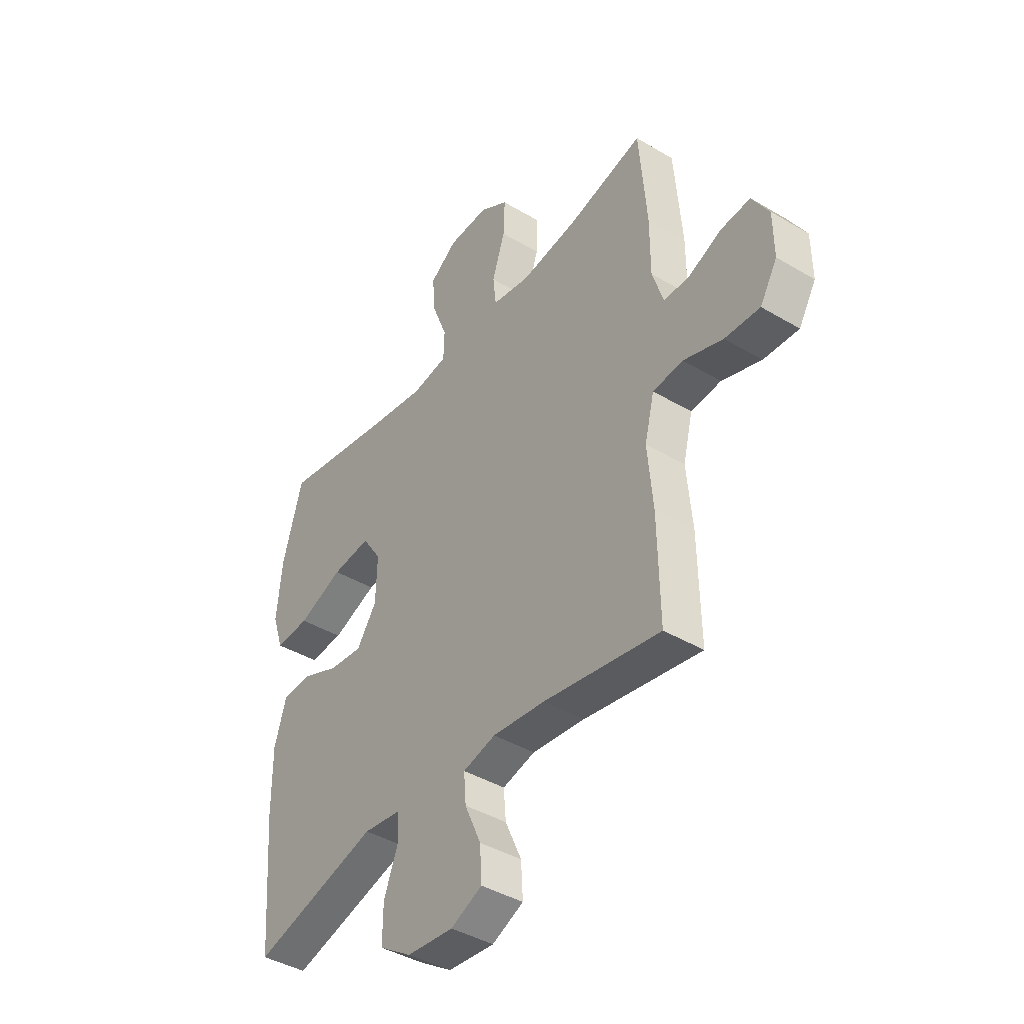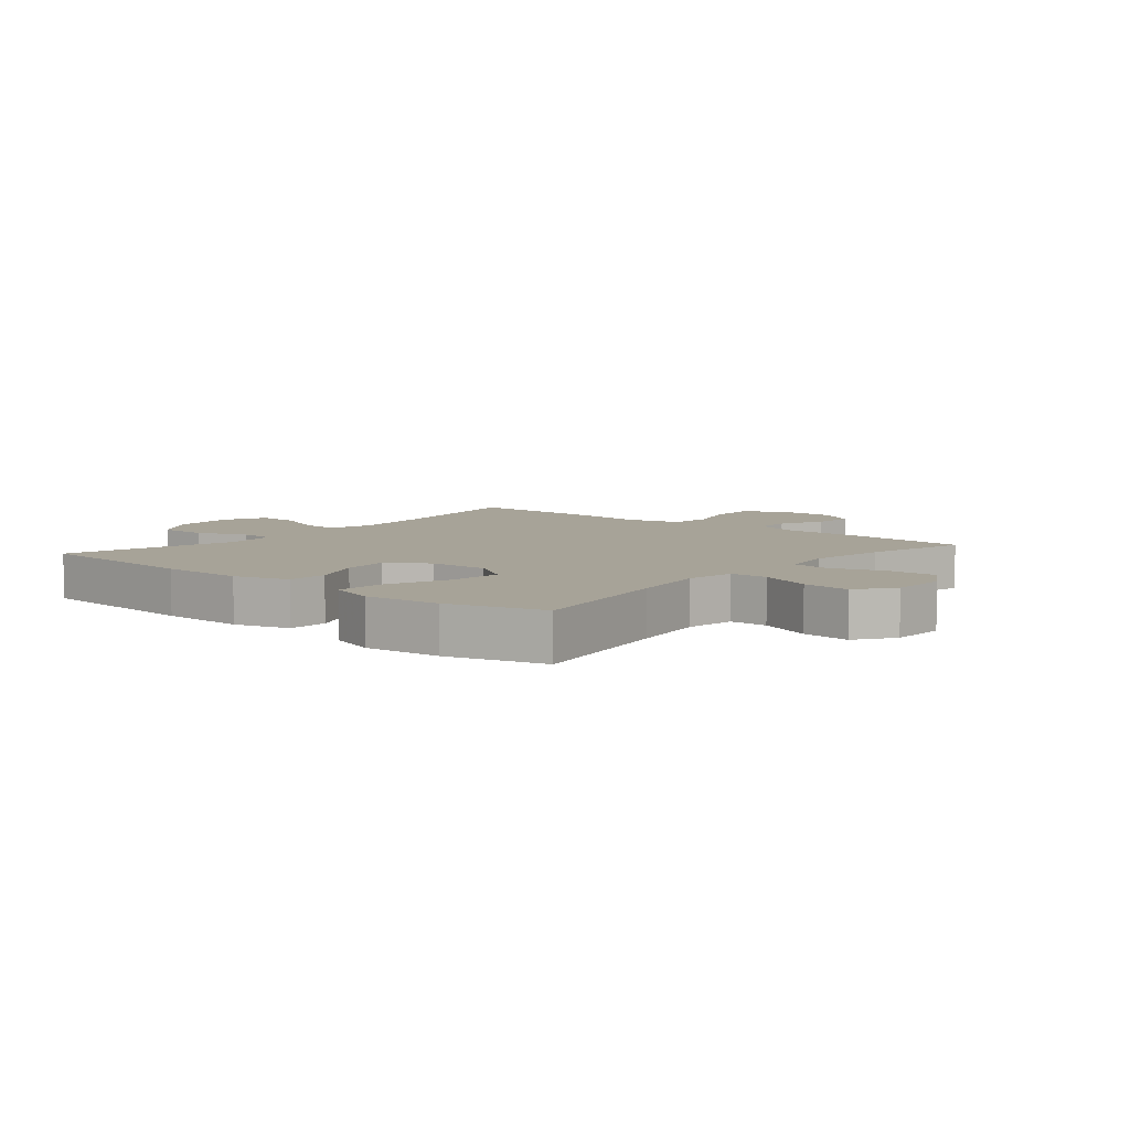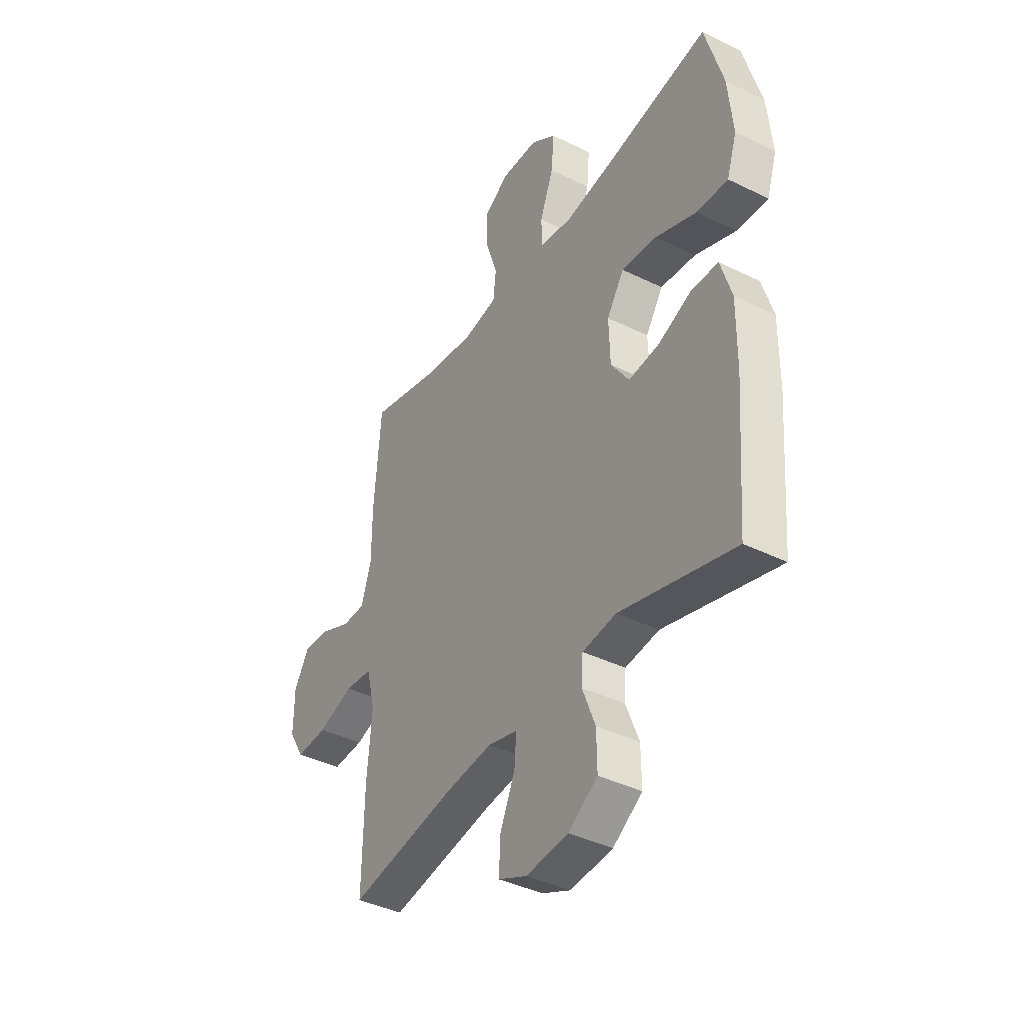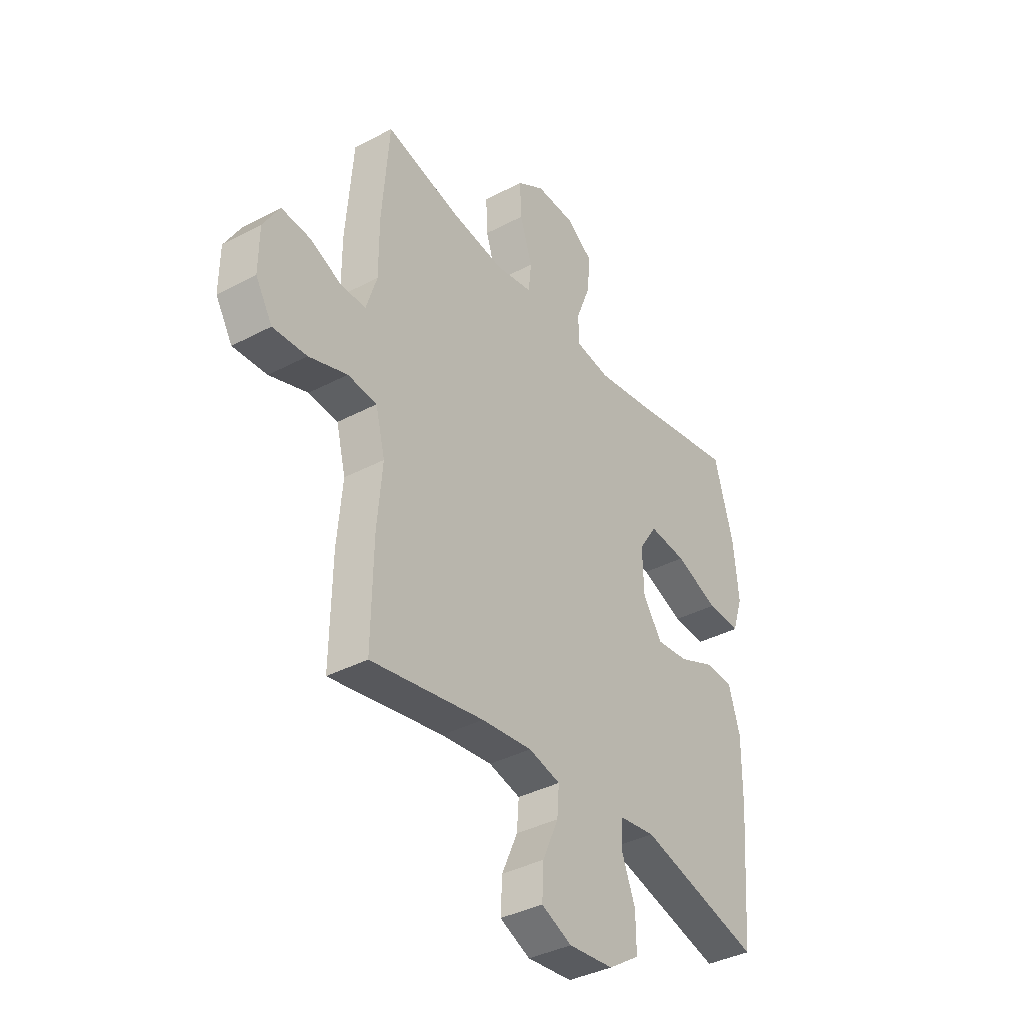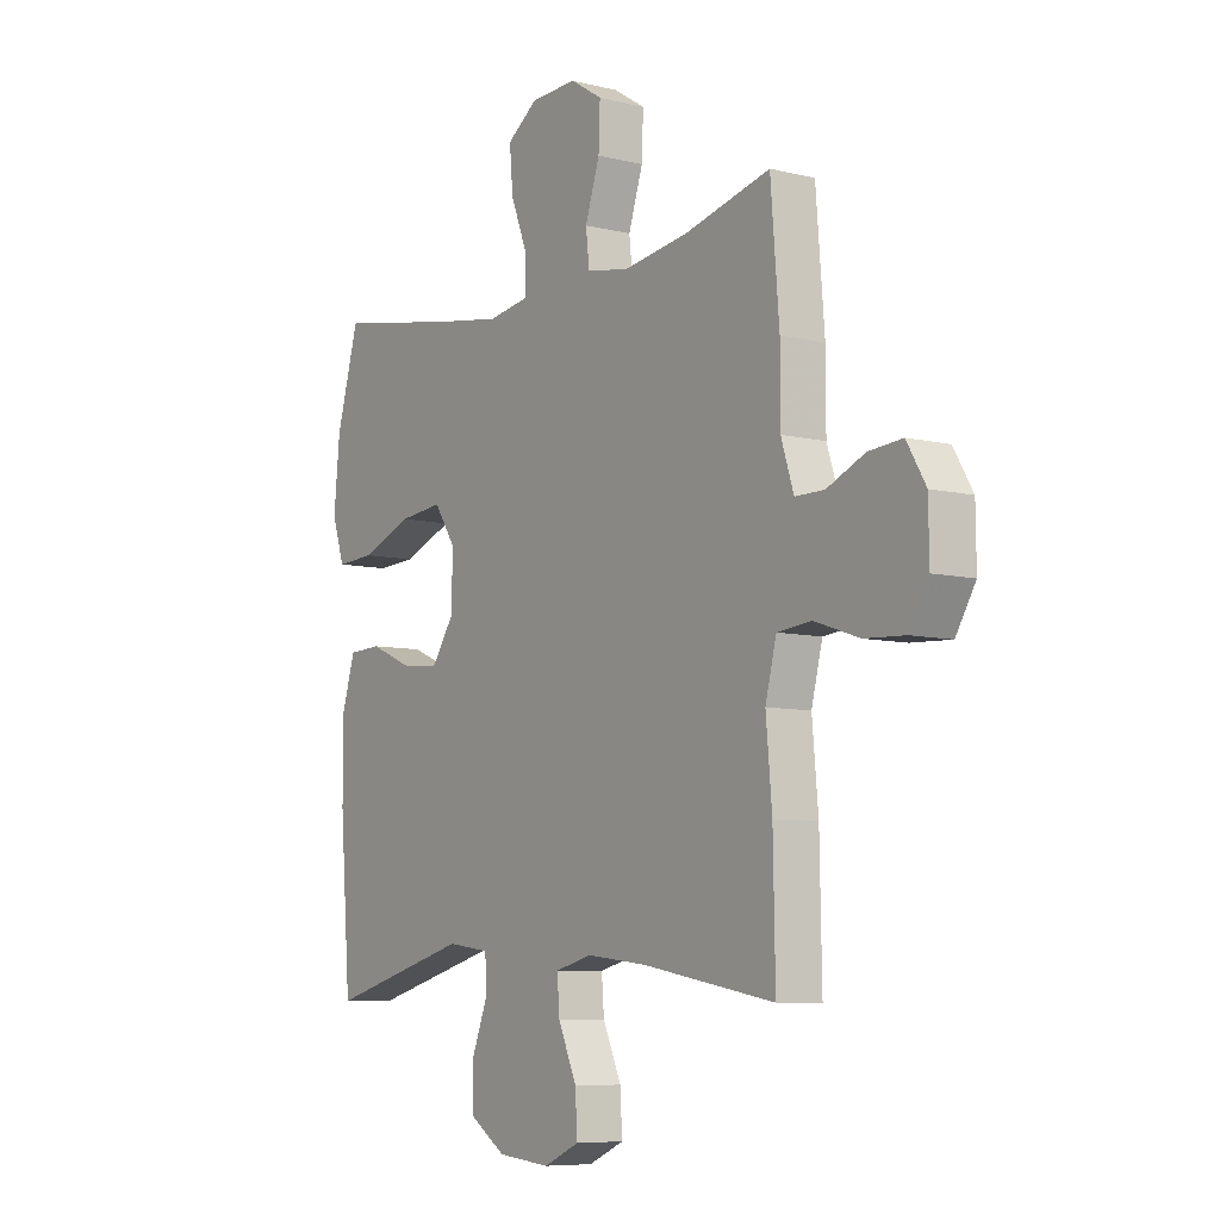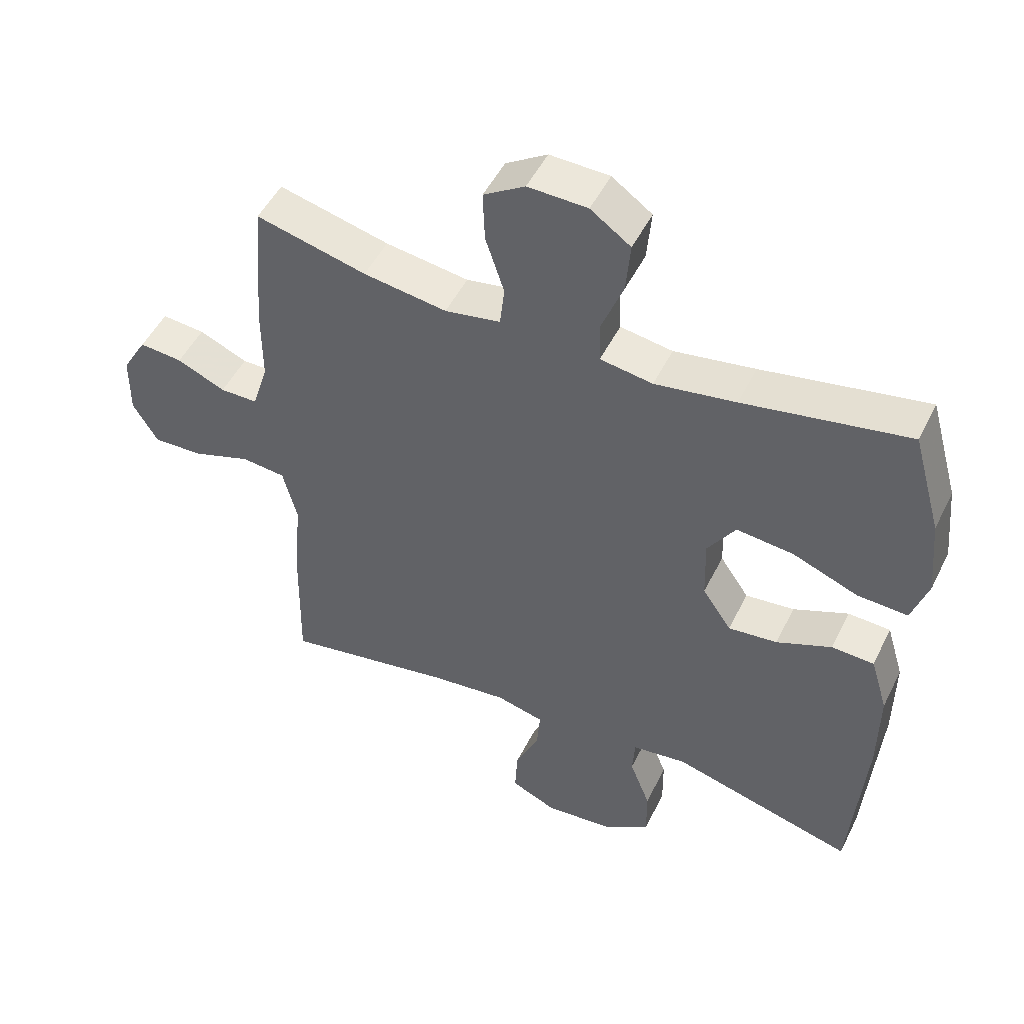
<metadata>
{"format":"obj","ext":"obj","renderer":"f3d","projection":"perspective","resolution":1024,"background":"white","views":[{"elev":-41.6,"azim":54.3,"up":"+Z"},{"elev":6.8,"azim":-50.0,"up":"+Y"},{"elev":-40.0,"azim":-121.3,"up":"+Z"},{"elev":-37.5,"azim":124.2,"up":"+Z"},{"elev":-7.5,"azim":55.1,"up":"+Z"},{"elev":49.5,"azim":-154.4,"up":"+Z"}]}
</metadata>
<code>
v 0.5 0.07 0.5
v 0.517 0.07 0.291
v 0.517 0.07 0.17
v 0.542 0.07 0.092
v 0.6 0.07 0.092
v 0.675 0.07 0.125
v 0.742 0.07 0.131
v 0.78 0.07 0.067
v 0.781 0.07 -0.028
v 0.742 0.07 -0.093
v 0.663 0.07 -0.089
v 0.574 0.07 -0.059
v 0.506 0.07 -0.066
v 0.484 0.07 -0.153
v 0.496 0.07 -0.286
v 0.5 0.07 -0.5
v 0.236 0.07 -0.454
v 0.117 0.07 -0.441
v 0.043 0.07 -0.46
v 0.048 0.07 -0.523
v 0.085 0.07 -0.606
v 0.089 0.07 -0.678
v 0.018 0.07 -0.71
v -0.087 0.07 -0.7
v -0.16 0.07 -0.652
v -0.159 0.07 -0.573
v -0.127 0.07 -0.491
v -0.131 0.07 -0.433
v -0.215 0.07 -0.422
v -0.5 0.07 -0.5
v -0.522 0.07 -0.22
v -0.523 0.07 -0.083
v -0.496 0.07 0.006
v -0.43 0.07 0.009
v -0.345 0.07 -0.027
v -0.269 0.07 -0.035
v -0.224 0.07 0.031
v -0.221 0.07 0.129
v -0.264 0.07 0.194
v -0.352 0.07 0.185
v -0.454 0.07 0.145
v -0.532 0.07 0.141
v -0.557 0.07 0.217
v -0.545 0.07 0.341
v -0.5 0.07 0.5
v -0.246 0.07 0.454
v -0.121 0.07 0.434
v -0.04 0.07 0.447
v -0.038 0.07 0.509
v -0.072 0.07 0.596
v -0.079 0.07 0.675
v -0.017 0.07 0.719
v 0.075 0.07 0.722
v 0.139 0.07 0.682
v 0.136 0.07 0.604
v 0.107 0.07 0.516
v 0.114 0.07 0.453
v 0.2 0.07 0.438
v 0.329 0.07 0.457
v 0.5 0 0.5
v 0.517 0 0.291
v 0.517 0 0.17
v 0.542 0 0.092
v 0.6 0 0.092
v 0.675 0 0.125
v 0.742 0 0.131
v 0.78 0 0.067
v 0.781 0 -0.028
v 0.742 0 -0.093
v 0.663 0 -0.089
v 0.574 0 -0.059
v 0.506 0 -0.066
v 0.484 0 -0.153
v 0.496 0 -0.286
v 0.5 0 -0.5
v 0.236 0 -0.454
v 0.117 0 -0.441
v 0.043 0 -0.46
v 0.048 0 -0.523
v 0.085 0 -0.606
v 0.089 0 -0.678
v 0.018 0 -0.71
v -0.087 0 -0.7
v -0.16 0 -0.652
v -0.159 0 -0.573
v -0.127 0 -0.491
v -0.131 0 -0.433
v -0.215 0 -0.422
v -0.5 0 -0.5
v -0.522 0 -0.22
v -0.523 0 -0.083
v -0.496 0 0.006
v -0.43 0 0.009
v -0.345 0 -0.027
v -0.269 0 -0.035
v -0.224 0 0.031
v -0.221 0 0.129
v -0.264 0 0.194
v -0.352 0 0.185
v -0.454 0 0.145
v -0.532 0 0.141
v -0.557 0 0.217
v -0.545 0 0.341
v -0.5 0 0.5
v -0.246 0 0.454
v -0.121 0 0.434
v -0.04 0 0.447
v -0.038 0 0.509
v -0.072 0 0.596
v -0.079 0 0.675
v -0.017 0 0.719
v 0.075 0 0.722
v 0.139 0 0.682
v 0.136 0 0.604
v 0.107 0 0.516
v 0.114 0 0.453
v 0.2 0 0.438
v 0.329 0 0.457
f 54 55 56
f 53 54 56
f 52 53 56
f 51 52 56
f 50 51 56
f 49 50 56
f 48 49 56 57
f 47 48 57 58
f 44 45 46
f 43 44 46
f 42 43 46
f 41 42 46
f 40 41 46
f 39 40 46 47
f 38 39 47 58
f 33 34 35
f 32 33 35
f 31 32 35
f 30 31 35
f 29 30 35
f 28 29 35 36
f 25 26 27
f 24 25 27
f 23 24 27
f 22 23 27
f 21 22 27
f 20 21 27
f 19 20 27 28
f 28 36 37
f 19 28 37
f 18 19 37
f 14 15 16 17
f 38 58 59
f 37 38 59
f 18 37 59
f 17 18 59
f 14 17 59
f 13 14 59
f 10 11 12
f 9 10 12
f 8 9 12
f 7 8 12
f 6 7 12
f 5 6 12
f 1 2 3
f 59 1 3
f 13 59 3 4
f 4 5 12 13
f 115 114 113
f 115 113 112
f 115 112 111
f 115 111 110
f 115 110 109
f 115 109 108
f 116 115 108 107
f 117 116 107 106
f 105 104 103
f 105 103 102
f 105 102 101
f 105 101 100
f 105 100 99
f 106 105 99 98
f 117 106 98 97
f 94 93 92
f 94 92 91
f 94 91 90
f 94 90 89
f 94 89 88
f 95 94 88 87
f 86 85 84
f 86 84 83
f 86 83 82
f 86 82 81
f 86 81 80
f 86 80 79
f 87 86 79 78
f 96 95 87
f 96 87 78
f 96 78 77
f 76 75 74 73
f 118 117 97
f 118 97 96
f 118 96 77
f 118 77 76
f 118 76 73
f 118 73 72
f 71 70 69
f 71 69 68
f 71 68 67
f 71 67 66
f 71 66 65
f 71 65 64
f 62 61 60
f 62 60 118
f 63 62 118 72
f 72 71 64 63
f 1 60 61 2
f 2 61 62 3
f 3 62 63 4
f 4 63 64 5
f 5 64 65 6
f 6 65 66 7
f 7 66 67 8
f 8 67 68 9
f 9 68 69 10
f 10 69 70 11
f 11 70 71 12
f 12 71 72 13
f 13 72 73 14
f 14 73 74 15
f 15 74 75 16
f 16 75 76 17
f 17 76 77 18
f 18 77 78 19
f 19 78 79 20
f 20 79 80 21
f 21 80 81 22
f 22 81 82 23
f 23 82 83 24
f 24 83 84 25
f 25 84 85 26
f 26 85 86 27
f 27 86 87 28
f 28 87 88 29
f 29 88 89 30
f 30 89 90 31
f 31 90 91 32
f 32 91 92 33
f 33 92 93 34
f 34 93 94 35
f 35 94 95 36
f 36 95 96 37
f 37 96 97 38
f 38 97 98 39
f 39 98 99 40
f 40 99 100 41
f 41 100 101 42
f 42 101 102 43
f 43 102 103 44
f 44 103 104 45
f 45 104 105 46
f 46 105 106 47
f 47 106 107 48
f 48 107 108 49
f 49 108 109 50
f 50 109 110 51
f 51 110 111 52
f 52 111 112 53
f 53 112 113 54
f 54 113 114 55
f 55 114 115 56
f 56 115 116 57
f 57 116 117 58
f 58 117 118 59
f 59 118 60 1

</code>
